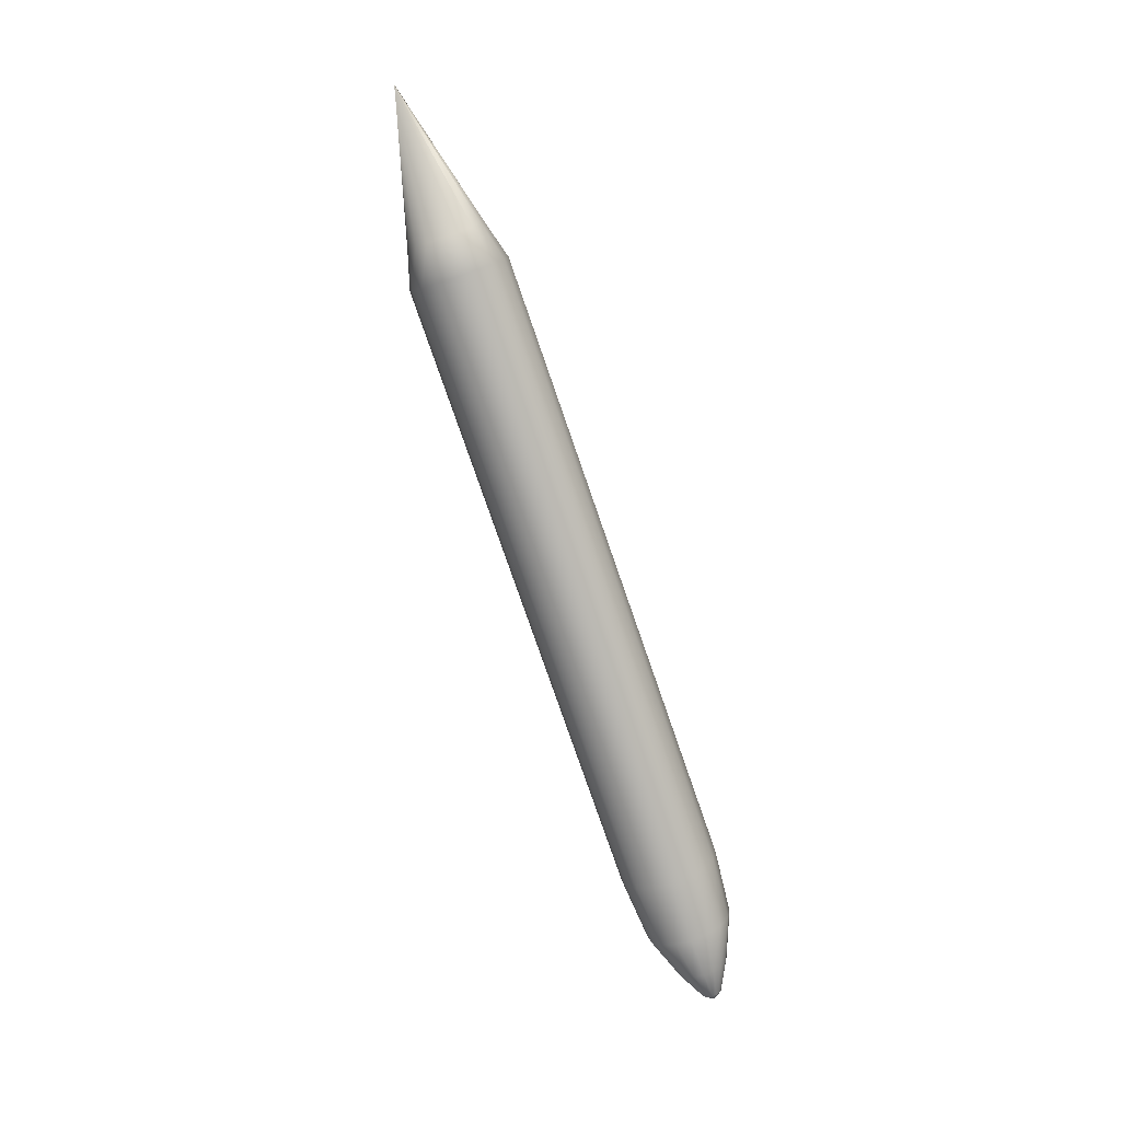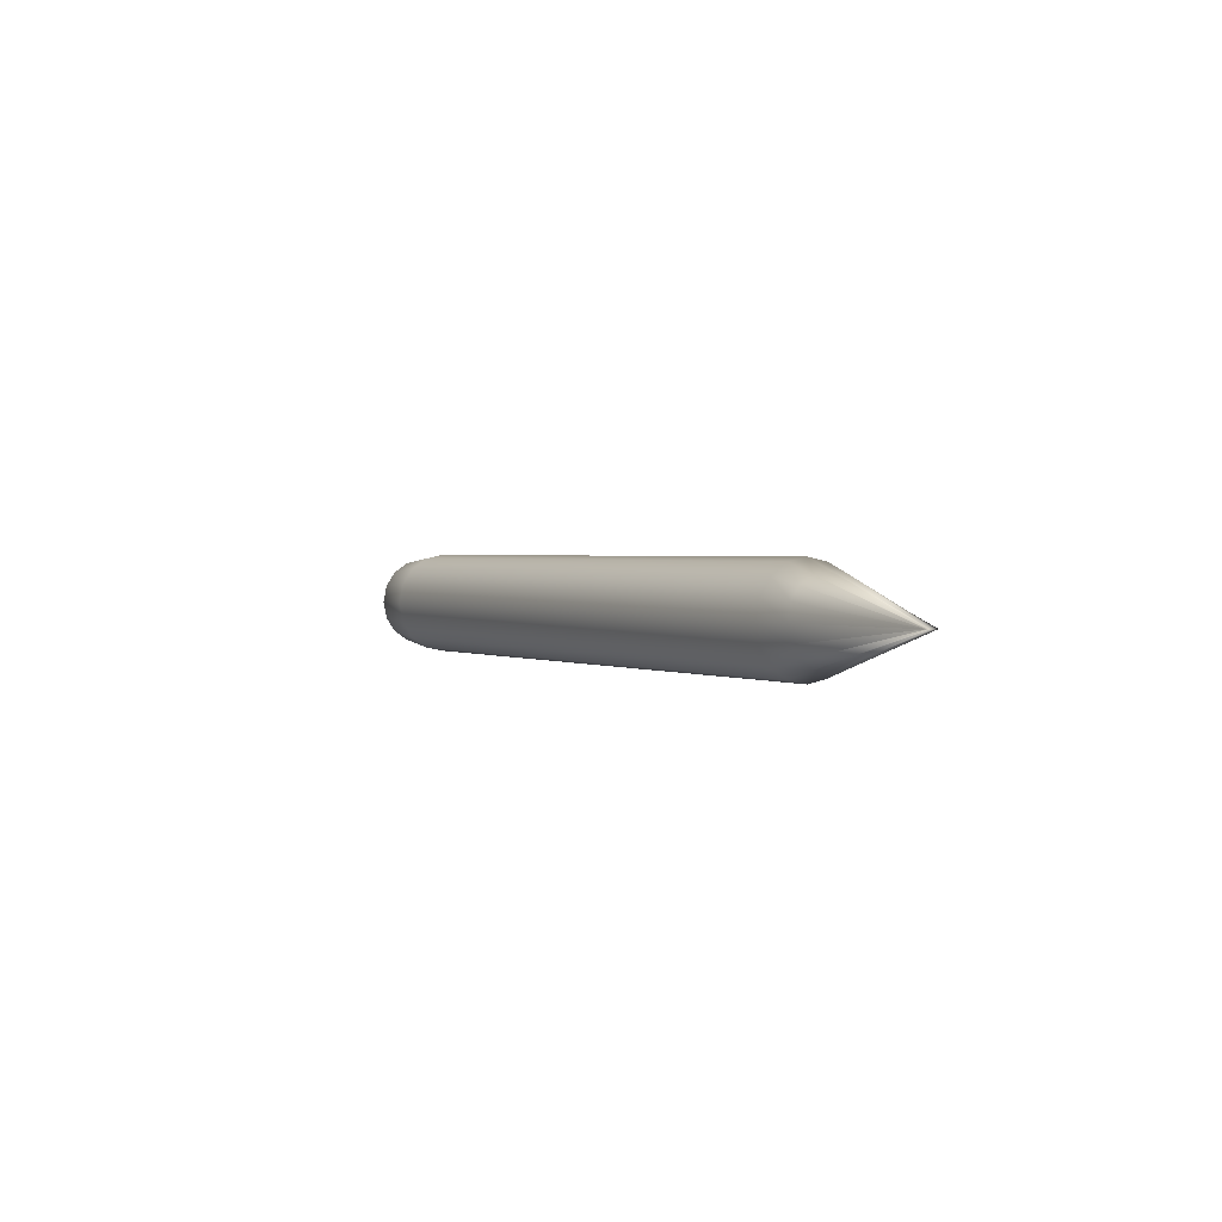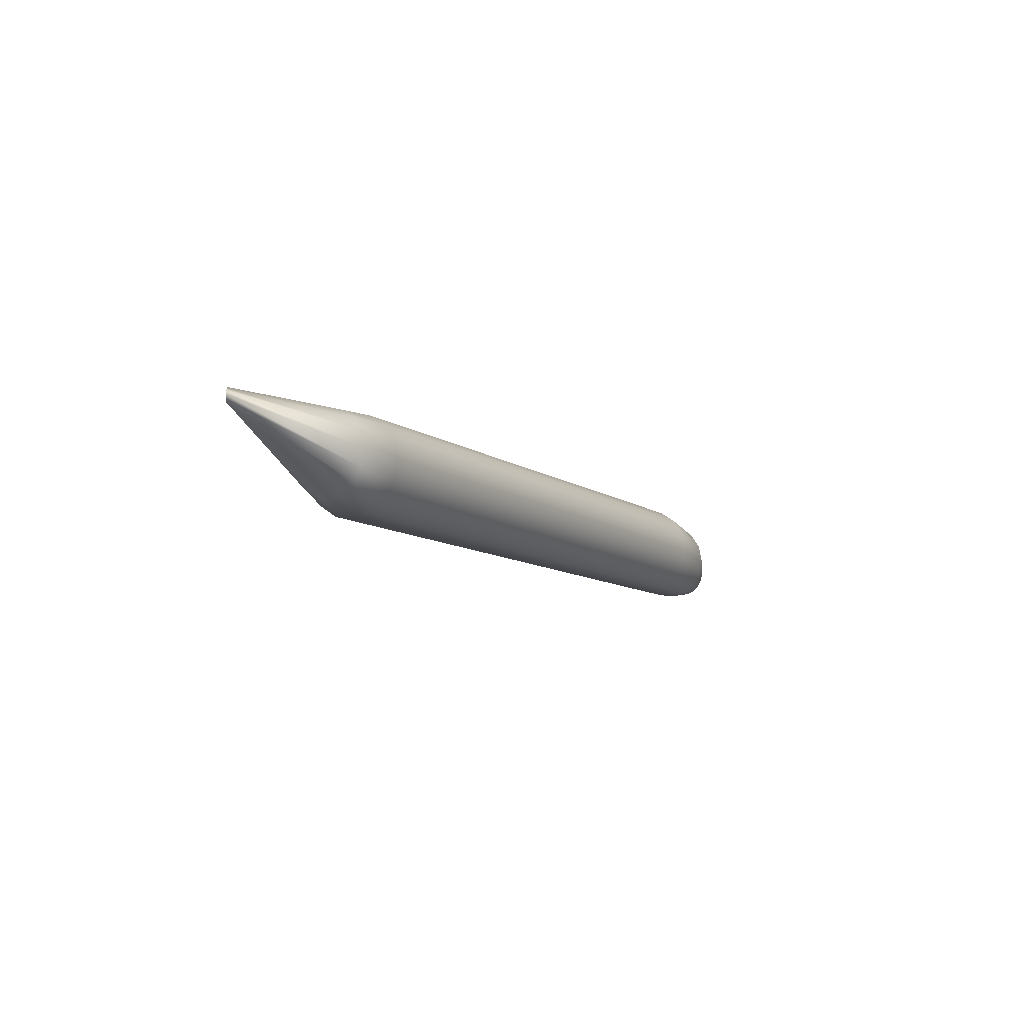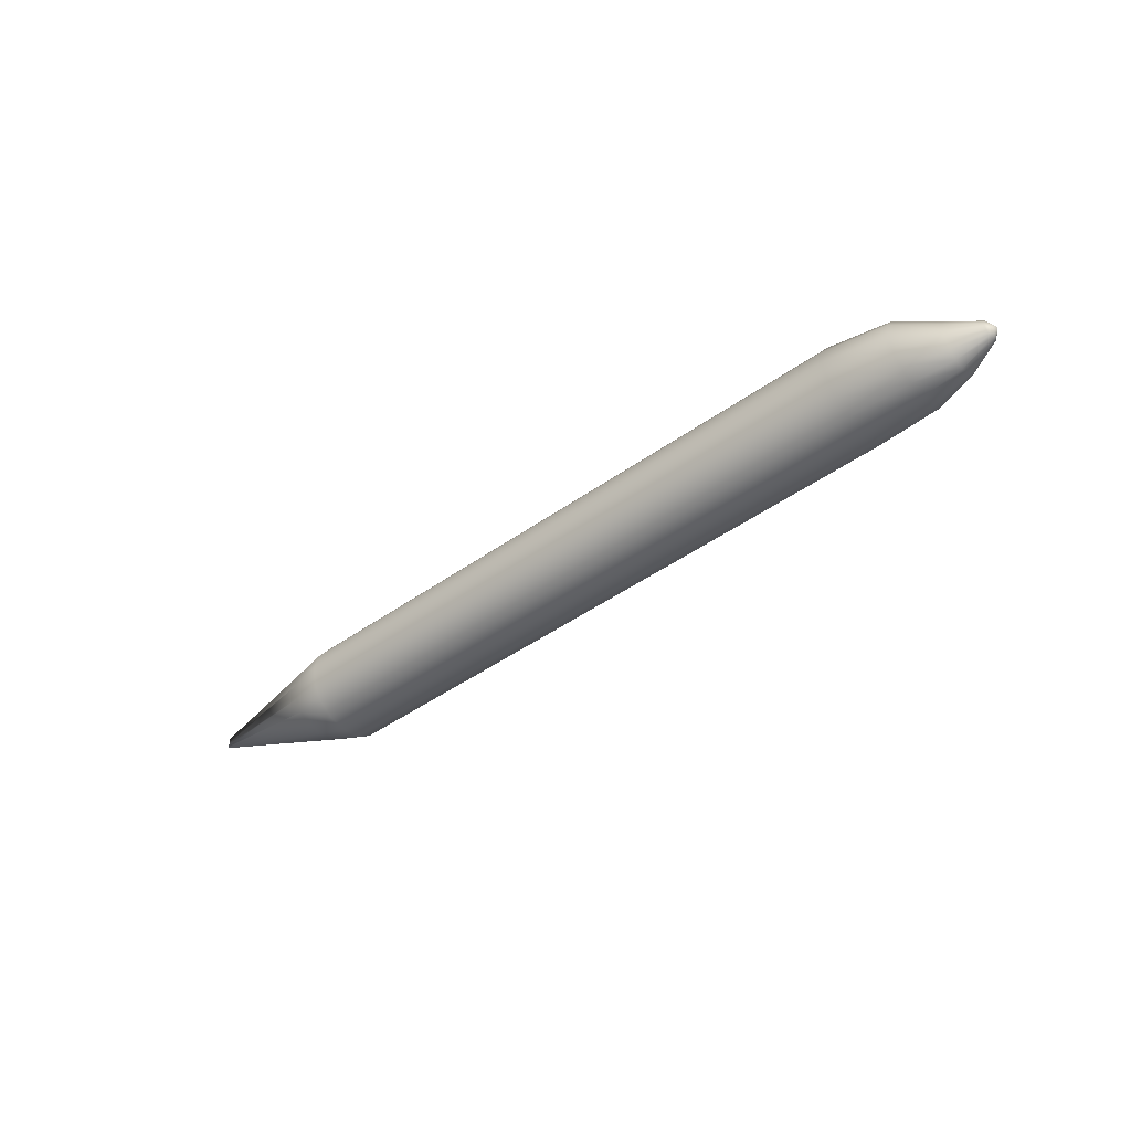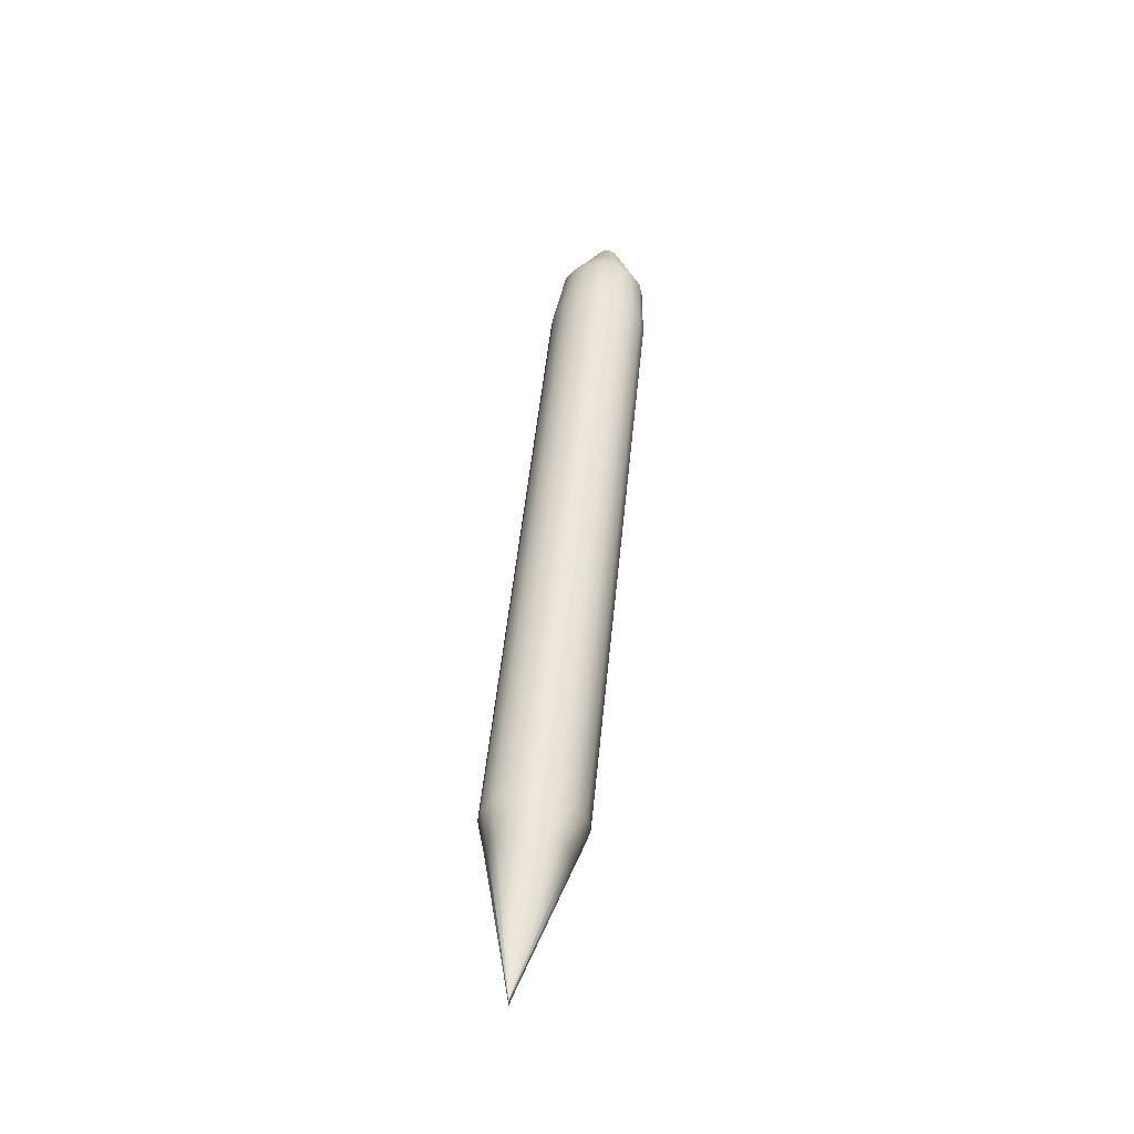
<metadata>
{"format":"obj","ext":"obj","renderer":"f3d","projection":"perspective","resolution":1024,"background":"white","views":[{"elev":-78.1,"azim":109.1,"up":"+Z"},{"elev":1.7,"azim":58.7,"up":"+Y"},{"elev":-9.6,"azim":120.1,"up":"+Z"},{"elev":-44.8,"azim":-140.2,"up":"+Z"},{"elev":50.4,"azim":95.6,"up":"+Z"}]}
</metadata>
<code>
v 0.025 0.4098 0.07245
v 0.03238 0.4189 0.07717
v 0.03238 0.4197 0.07341
v 0.03238 0.4168 0.08037
v 0.03238 0.4136 0.0825
v 0.03238 0.4098 0.08325
v 0.03238 0.406 0.0825
v 0.03238 0.4028 0.08037
v 0.03238 0.4007 0.07717
v 0.03238 0.3999 0.07341
v 0.03238 0.4007 0.06964
v 0.03238 0.4028 0.06645
v 0.03238 0.406 0.06432
v 0.03238 0.4098 0.06357
v 0.03238 0.4136 0.06432
v 0.03238 0.4168 0.06645
v 0.03238 0.4189 0.06964
v 0.06367 0.4336 0.085
v 0.06367 0.4356 0.07467
v 0.06367 0.428 0.09375
v 0.06367 0.4197 0.0996
v 0.06367 0.4098 0.1017
v 0.06367 0.3999 0.0996
v 0.06367 0.3916 0.09375
v 0.06367 0.386 0.085
v 0.06367 0.384 0.07467
v 0.06367 0.386 0.06434
v 0.06367 0.3916 0.05559
v 0.06367 0.3999 0.04974
v 0.06367 0.4098 0.04768
v 0.06367 0.4197 0.04974
v 0.06367 0.428 0.05559
v 0.06367 0.4336 0.06434
v 0.105 0.4499 0.1016
v 0.105 0.4532 0.08492
v 0.105 0.4405 0.1157
v 0.105 0.4264 0.1251
v 0.105 0.4098 0.1284
v 0.105 0.3932 0.1251
v 0.105 0.3791 0.1157
v 0.105 0.3697 0.1016
v 0.105 0.3664 0.08492
v 0.105 0.3697 0.06828
v 0.105 0.3791 0.05418
v 0.105 0.3932 0.04475
v 0.105 0.4098 0.04144
v 0.105 0.4264 0.04475
v 0.105 0.4405 0.05418
v 0.105 0.4499 0.06828
v 0.168 0.4554 0.1097
v 0.168 0.4591 0.09077
v 0.168 0.4447 0.1257
v 0.168 0.4287 0.1364
v 0.168 0.4098 0.1401
v 0.168 0.3909 0.1364
v 0.168 0.3749 0.1257
v 0.168 0.3642 0.1097
v 0.168 0.3605 0.09077
v 0.168 0.3642 0.0719
v 0.168 0.3749 0.05589
v 0.168 0.3909 0.0452
v 0.168 0.4098 0.04144
v 0.168 0.4287 0.0452
v 0.168 0.4447 0.05589
v 0.168 0.4554 0.0719
v 0.7918 0.4554 0.1097
v 0.7918 0.4591 0.09077
v 0.7918 0.4447 0.1257
v 0.7918 0.4287 0.1364
v 0.7918 0.4098 0.1401
v 0.7918 0.3909 0.1364
v 0.7918 0.3749 0.1257
v 0.7918 0.3642 0.1097
v 0.7918 0.3605 0.09077
v 0.7918 0.3642 0.0719
v 0.7918 0.3749 0.05589
v 0.7918 0.3909 0.0452
v 0.7918 0.4098 0.04144
v 0.7918 0.4287 0.0452
v 0.7918 0.4447 0.05589
v 0.7918 0.4554 0.0719
v 0.8292 0.4457 0.1136
v 0.8292 0.4484 0.09672
v 0.8292 0.438 0.1263
v 0.8292 0.4259 0.1344
v 0.8292 0.4098 0.1372
v 0.8292 0.3937 0.1344
v 0.8292 0.3816 0.1263
v 0.8292 0.3739 0.1136
v 0.8292 0.3712 0.09672
v 0.8292 0.3739 0.0798
v 0.8292 0.3816 0.06718
v 0.8292 0.3937 0.05906
v 0.8292 0.4098 0.05626
v 0.8292 0.4259 0.05906
v 0.8292 0.438 0.06718
v 0.8292 0.4457 0.0798
v 0.975 0.4098 0.1245
v 0.975 0.4098 0.1206
v 0.975 0.4098 0.1261
v 0.975 0.4098 0.127
v 0.975 0.4098 0.1273
v 0.975 0.4098 0.1166
v 0.975 0.4098 0.115
v 0.975 0.4098 0.1142
v 0.975 0.4098 0.1139
f 83 99 97
f 97 103 96
f 96 104 95
f 95 105 94
f 94 106 93
f 93 105 92
f 92 104 91
f 91 103 90
f 90 99 89
f 89 98 88
f 88 100 87
f 87 101 86
f 86 102 85
f 85 101 84
f 84 100 82
f 82 98 83
f 67 83 81
f 81 97 80
f 80 96 79
f 79 95 78
f 78 94 77
f 77 93 76
f 76 92 75
f 75 91 74
f 74 90 73
f 73 89 72
f 72 88 71
f 71 87 70
f 70 86 69
f 69 85 68
f 68 84 66
f 66 82 67
f 51 67 65
f 65 81 64
f 64 80 63
f 63 79 62
f 62 78 61
f 61 77 60
f 60 76 59
f 59 75 58
f 58 74 57
f 57 73 56
f 56 72 55
f 55 71 54
f 54 70 53
f 53 69 52
f 52 68 50
f 50 66 51
f 35 51 49
f 49 65 48
f 48 64 47
f 47 63 46
f 46 62 45
f 45 61 44
f 44 60 43
f 43 59 42
f 42 58 41
f 41 57 40
f 40 56 39
f 39 55 38
f 38 54 37
f 37 53 36
f 36 52 34
f 34 50 35
f 19 35 33
f 33 49 32
f 32 48 31
f 31 47 30
f 30 46 29
f 29 45 28
f 28 44 27
f 27 43 26
f 26 42 25
f 25 41 24
f 24 40 23
f 23 39 22
f 22 38 21
f 21 37 20
f 20 36 18
f 18 34 19
f 3 19 17
f 17 33 16
f 16 32 15
f 15 31 14
f 14 30 13
f 13 29 12
f 12 28 11
f 11 27 10
f 10 26 9
f 9 25 8
f 8 24 7
f 7 23 6
f 6 22 5
f 5 21 4
f 4 20 2
f 2 18 3
f 99 103 97
f 103 104 96
f 104 105 95
f 105 106 94
f 106 105 93
f 105 104 92
f 104 103 91
f 103 99 90
f 99 98 89
f 98 100 88
f 100 101 87
f 101 102 86
f 102 101 85
f 101 100 84
f 100 98 82
f 98 99 83
f 83 97 81
f 97 96 80
f 96 95 79
f 95 94 78
f 94 93 77
f 93 92 76
f 92 91 75
f 91 90 74
f 90 89 73
f 89 88 72
f 88 87 71
f 87 86 70
f 86 85 69
f 85 84 68
f 84 82 66
f 82 83 67
f 67 81 65
f 81 80 64
f 80 79 63
f 79 78 62
f 78 77 61
f 77 76 60
f 76 75 59
f 75 74 58
f 74 73 57
f 73 72 56
f 72 71 55
f 71 70 54
f 70 69 53
f 69 68 52
f 68 66 50
f 66 67 51
f 51 65 49
f 65 64 48
f 64 63 47
f 63 62 46
f 62 61 45
f 61 60 44
f 60 59 43
f 59 58 42
f 58 57 41
f 57 56 40
f 56 55 39
f 55 54 38
f 54 53 37
f 53 52 36
f 52 50 34
f 50 51 35
f 35 49 33
f 49 48 32
f 48 47 31
f 47 46 30
f 46 45 29
f 45 44 28
f 44 43 27
f 43 42 26
f 42 41 25
f 41 40 24
f 40 39 23
f 39 38 22
f 38 37 21
f 37 36 20
f 36 34 18
f 34 35 19
f 19 33 17
f 33 32 16
f 32 31 15
f 31 30 14
f 30 29 13
f 29 28 12
f 28 27 11
f 27 26 10
f 26 25 9
f 25 24 8
f 24 23 7
f 23 22 6
f 22 21 5
f 21 20 4
f 20 18 2
f 18 19 3
f 3 17 1
f 17 16 1
f 16 15 1
f 15 14 1
f 14 13 1
f 13 12 1
f 12 11 1
f 11 10 1
f 10 9 1
f 9 8 1
f 8 7 1
f 7 6 1
f 6 5 1
f 5 4 1
f 4 2 1
f 2 3 1

</code>
